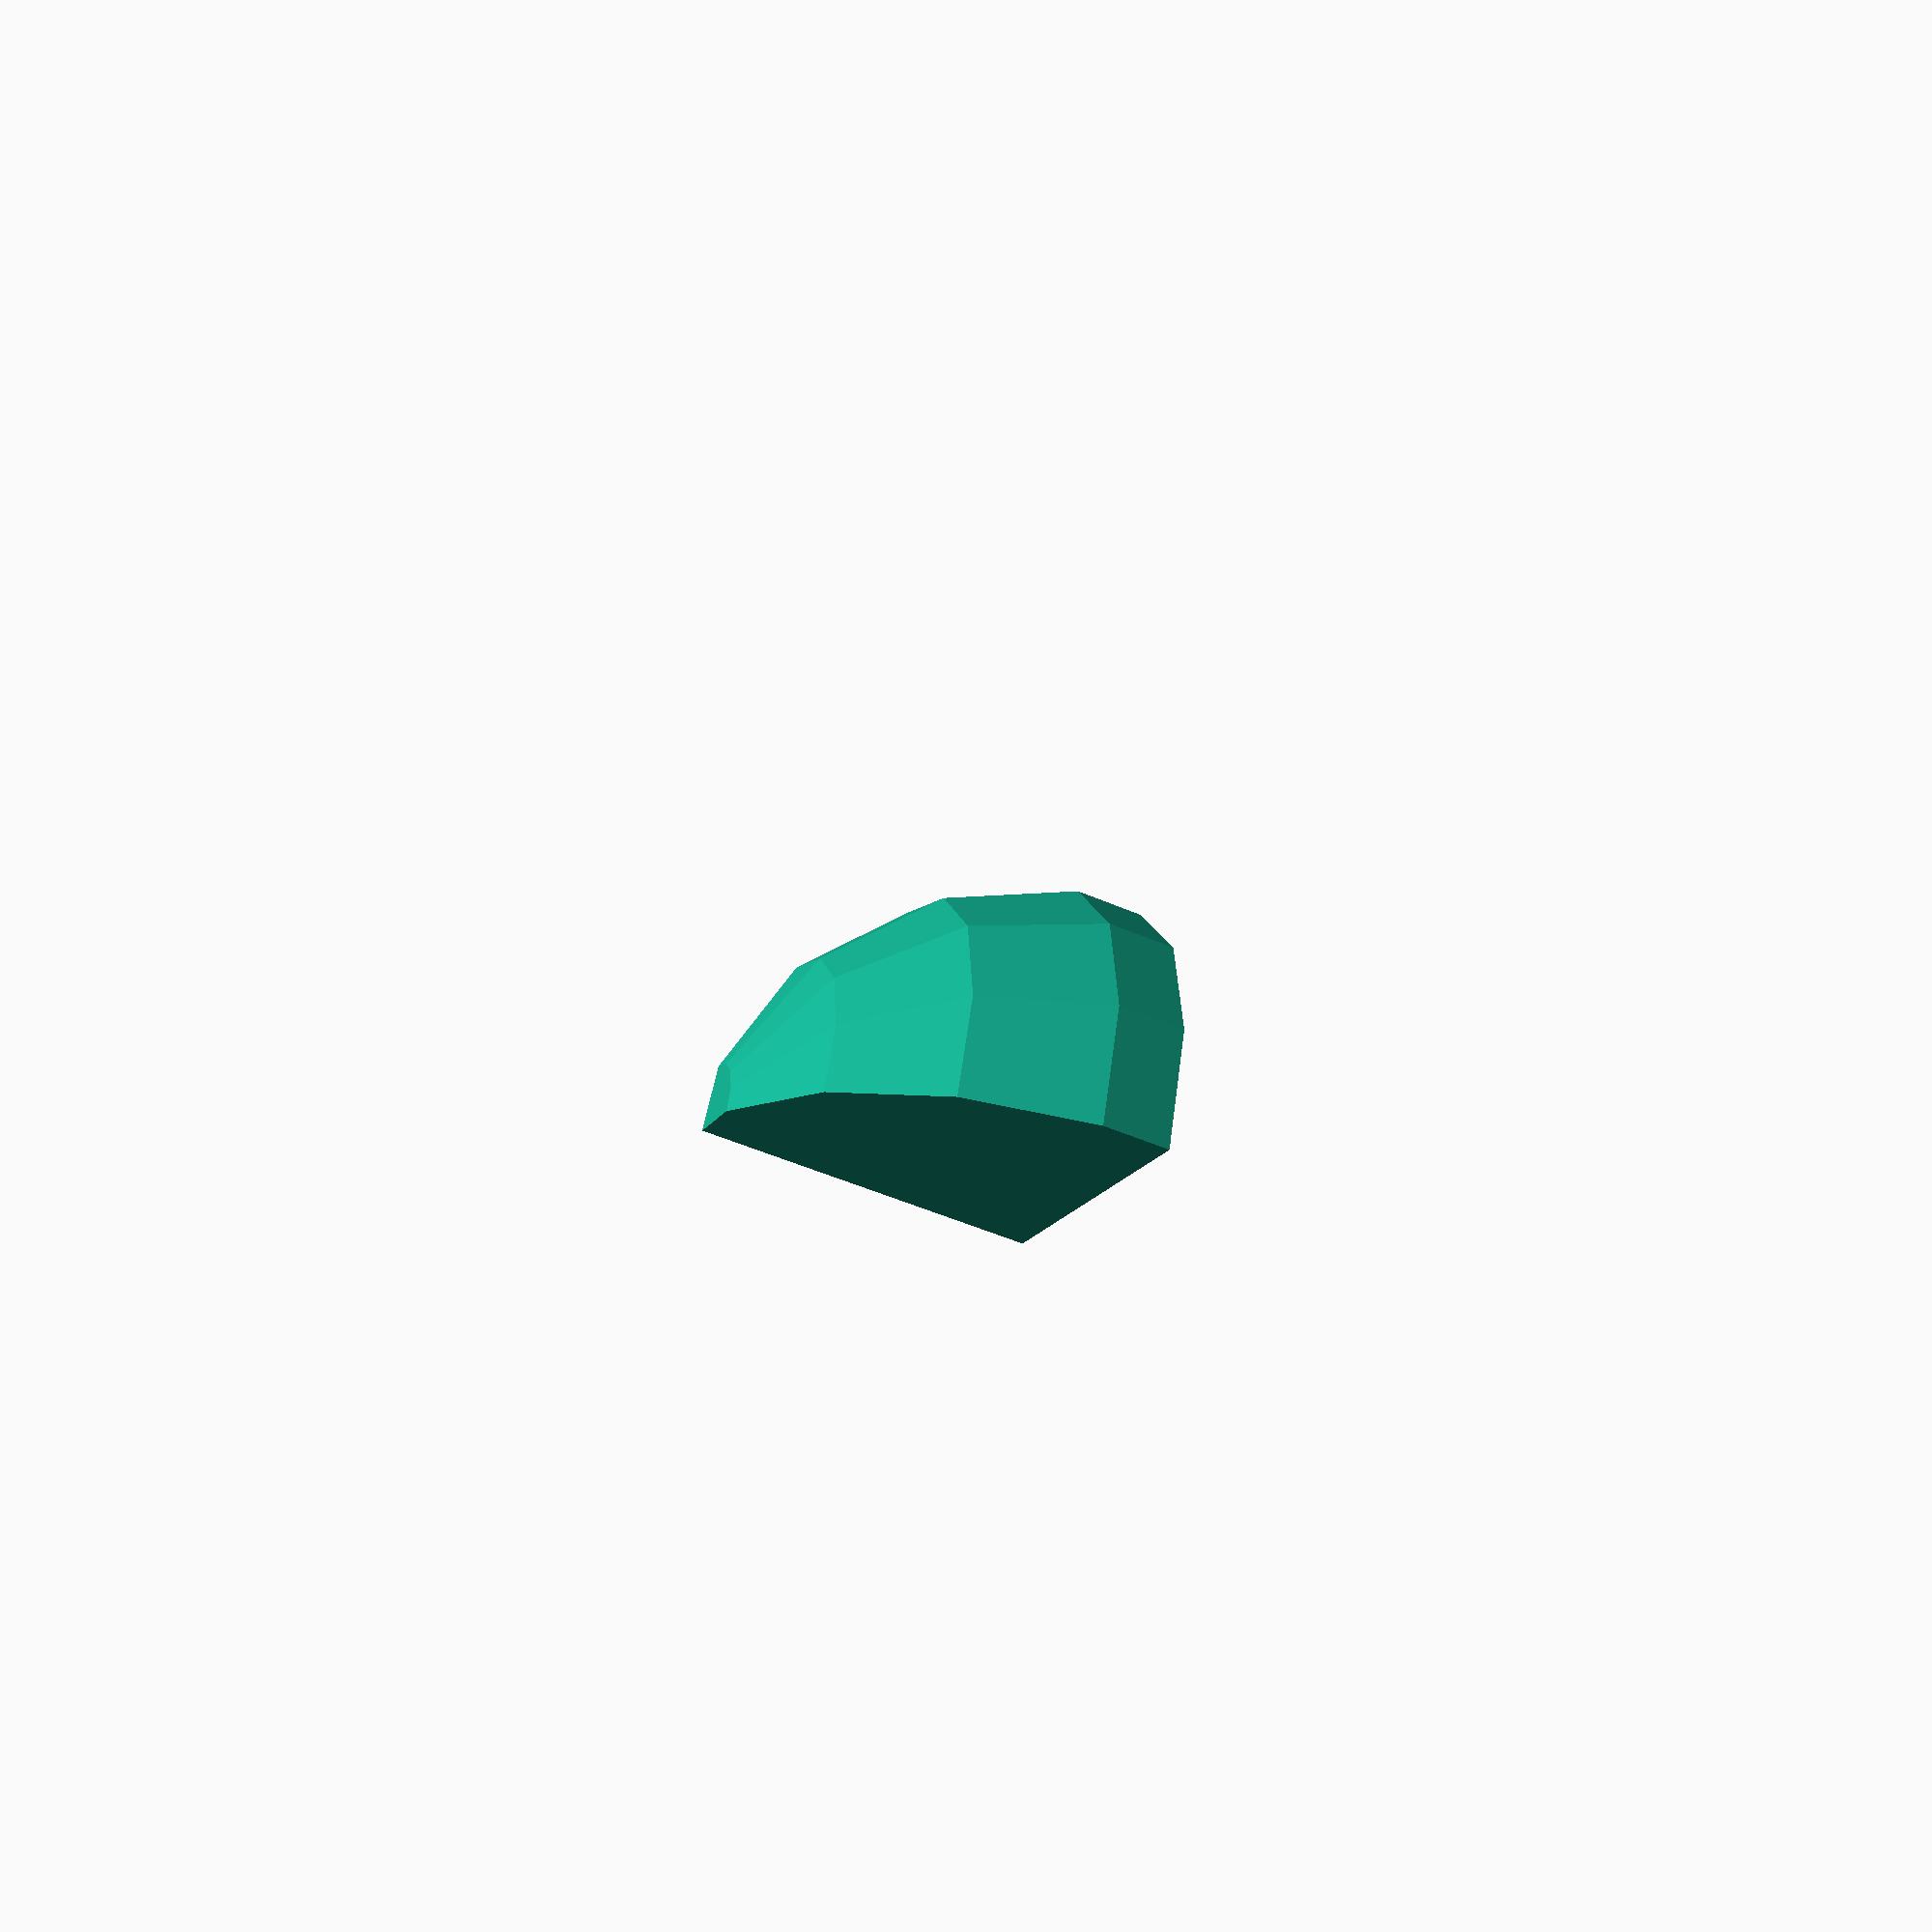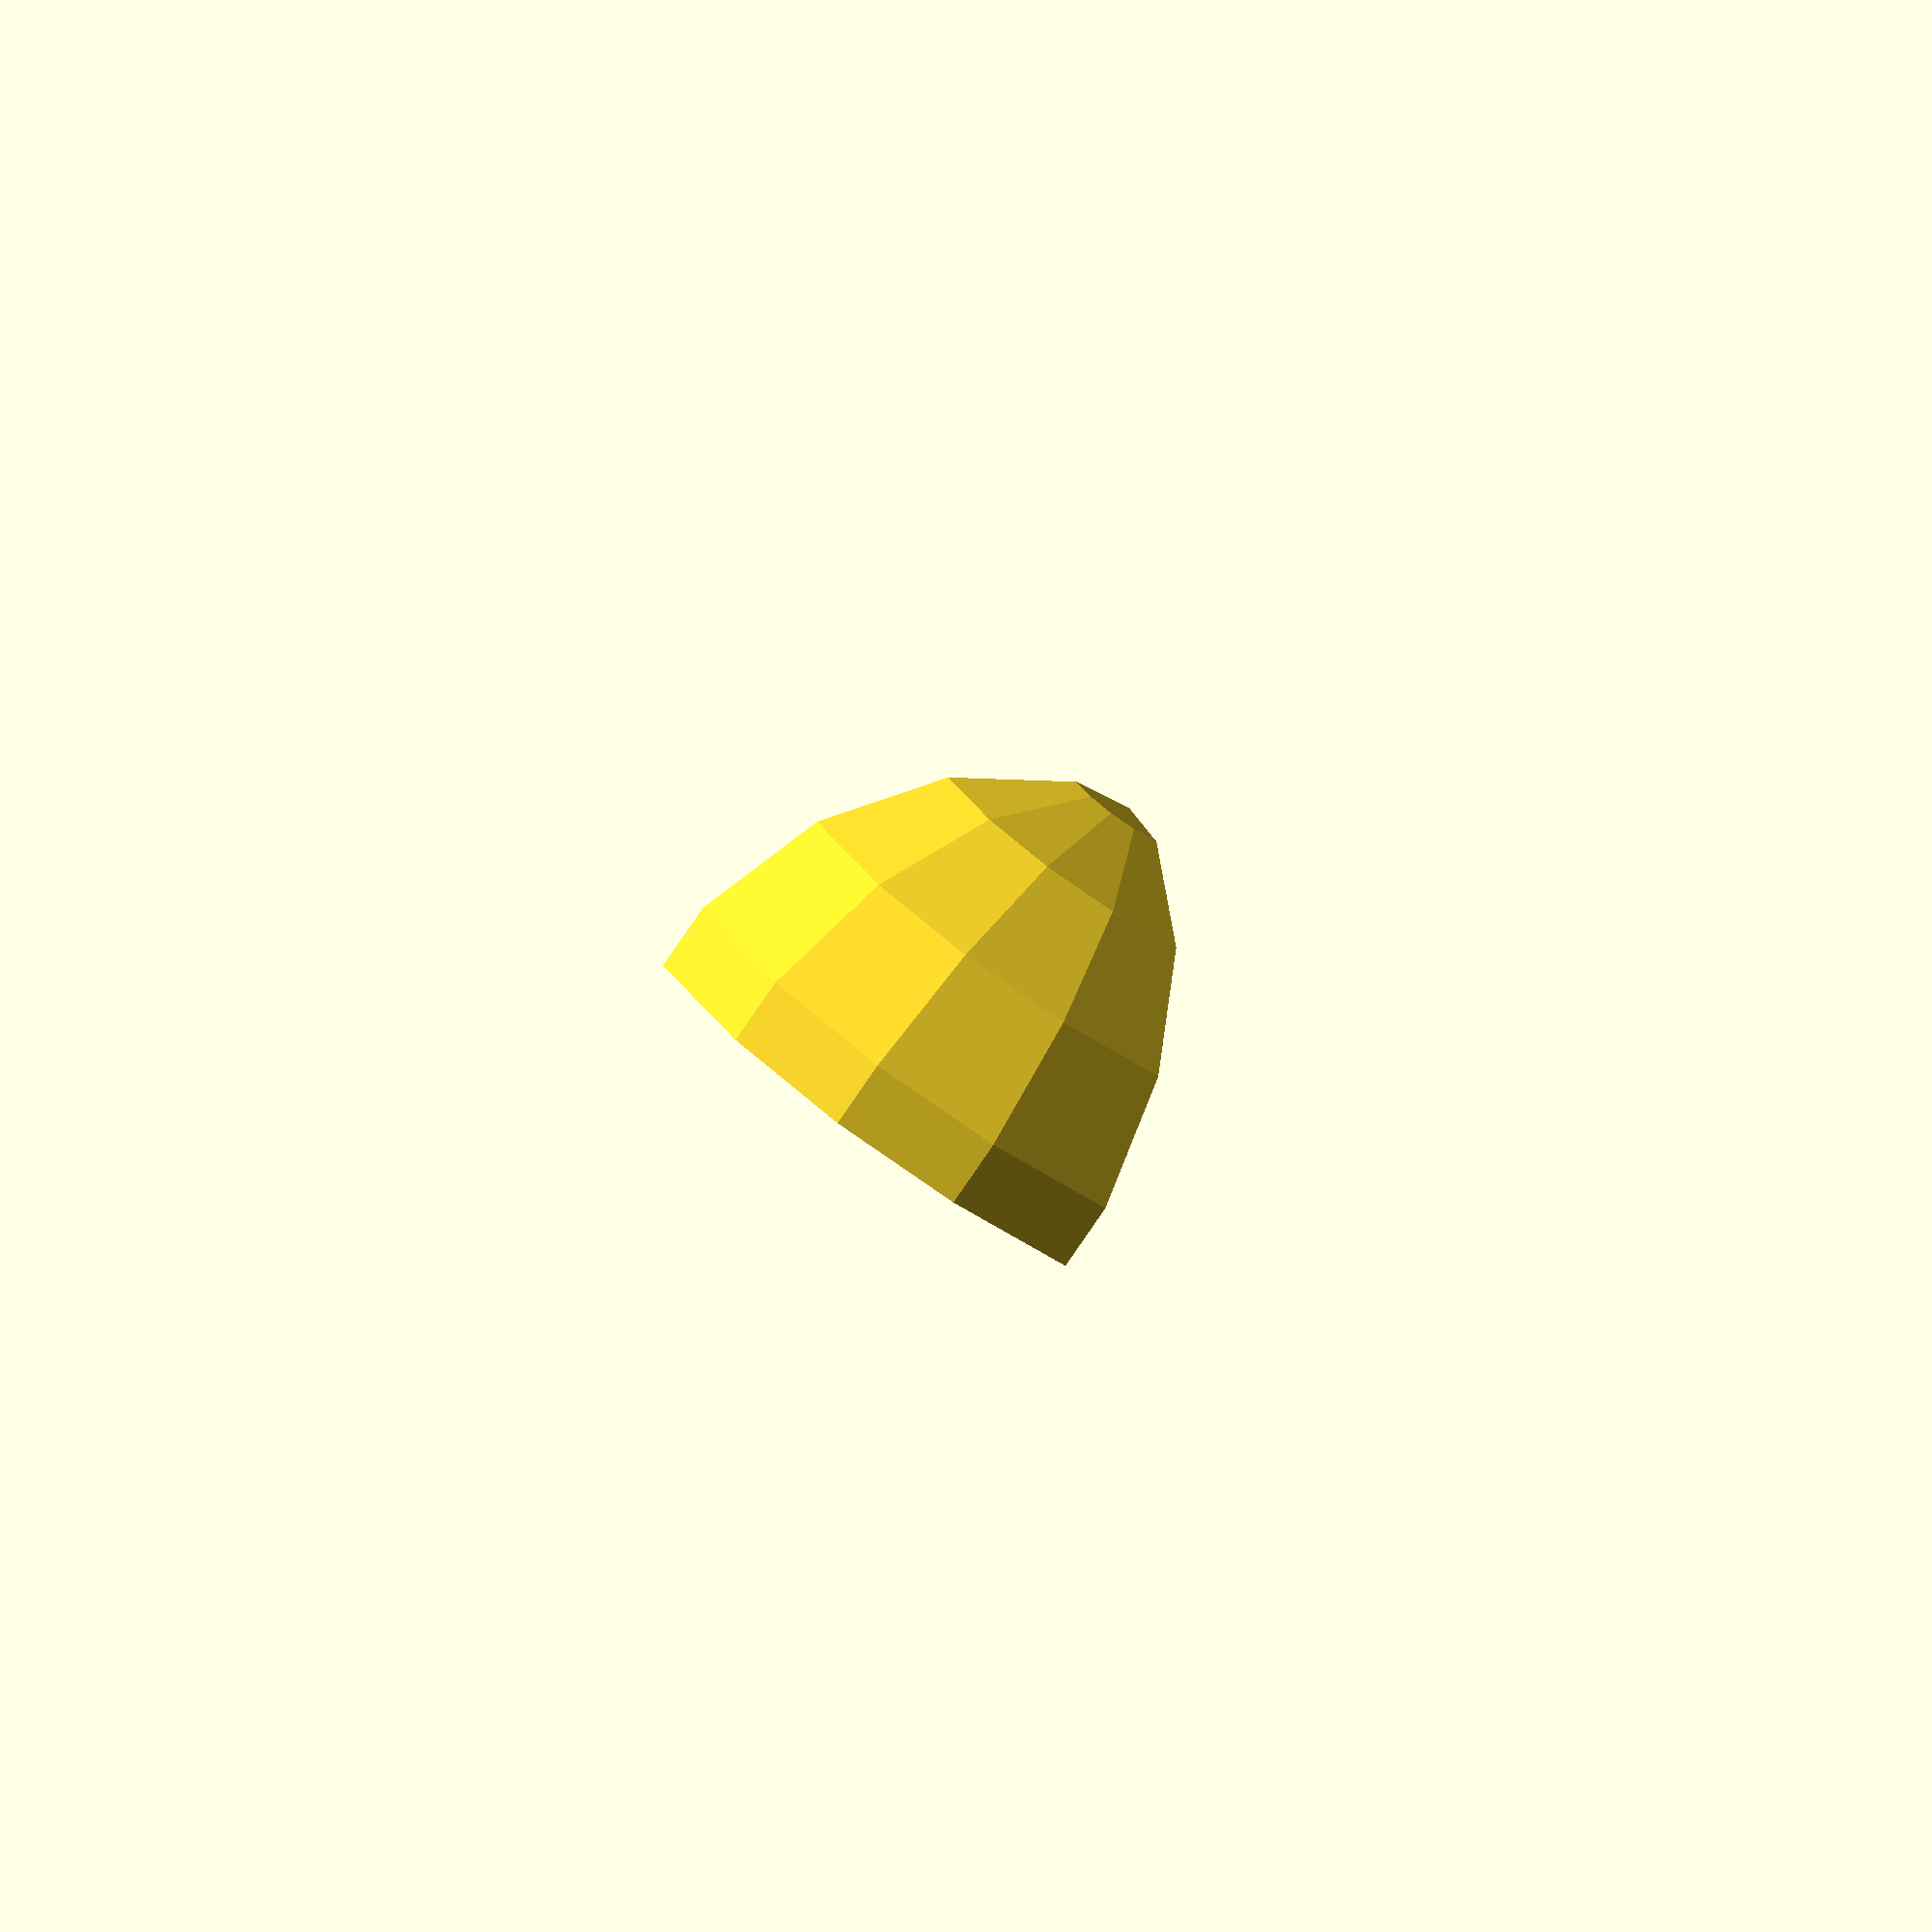
<openscad>
//Author: 
//Date: 
//Description: Lesson 2-4 Combing shapes with intersections

//Render this code!
intersection() {
sphere(5);
cube([10, 10, 10]);
}

//1. Take the intersection of a sphere and a cube so that a quarter of the sphere reamin in octant 2

//2. Using intersection make a quarter of a cirlce (cylinder) in the first octant

//3. Using intersection make a half of a cirlce (cylinder) in the first and second octants

//4. Using intersection make two quarters of a cirlce (cylinder) in adjacent octants (i.e. 1 and 3)

</openscad>
<views>
elev=49.8 azim=28.2 roll=64.2 proj=p view=wireframe
elev=255.7 azim=332.7 roll=213.9 proj=o view=solid
</views>
